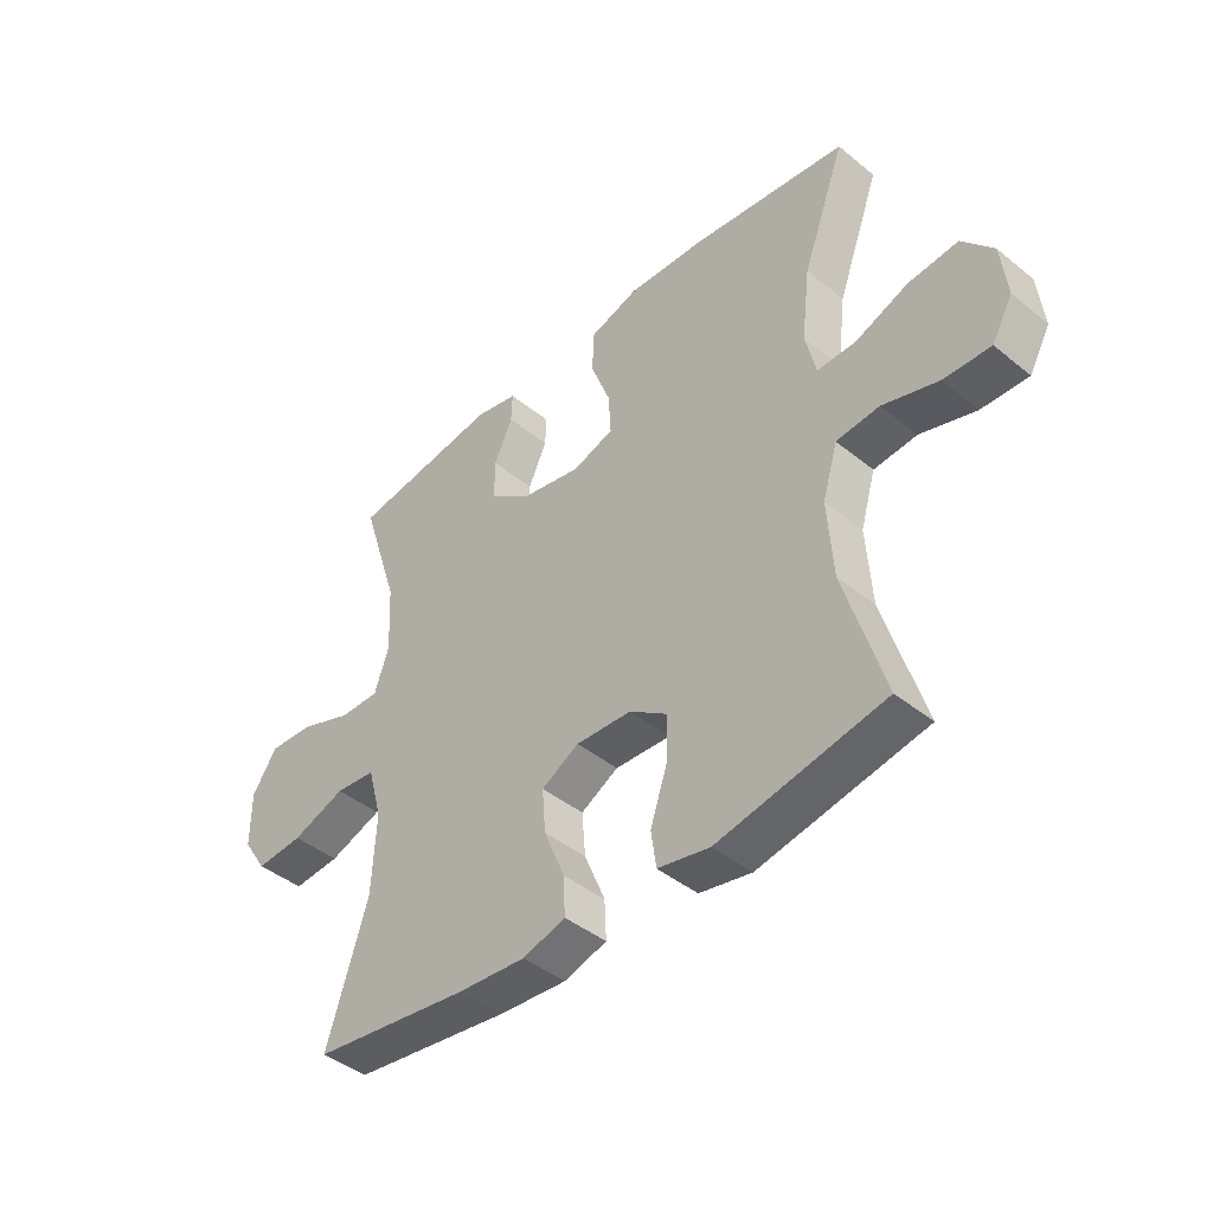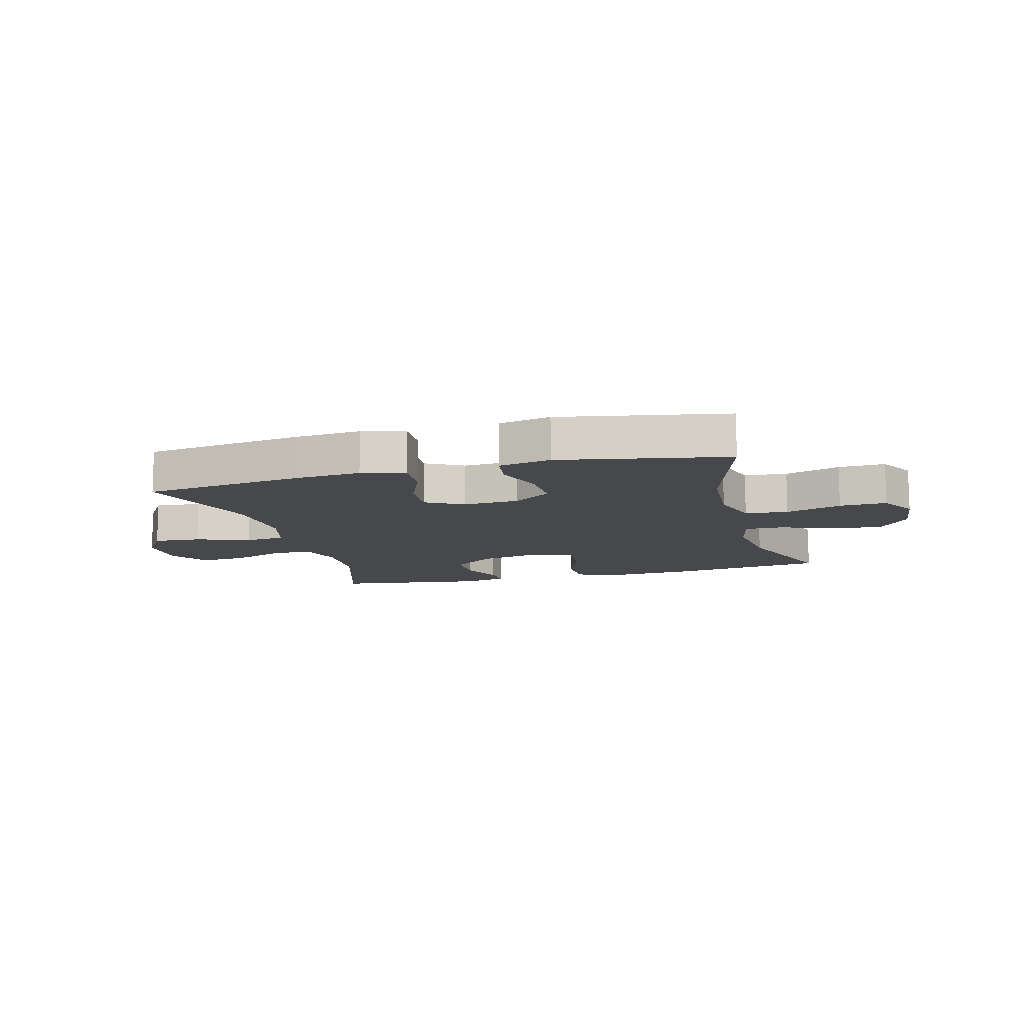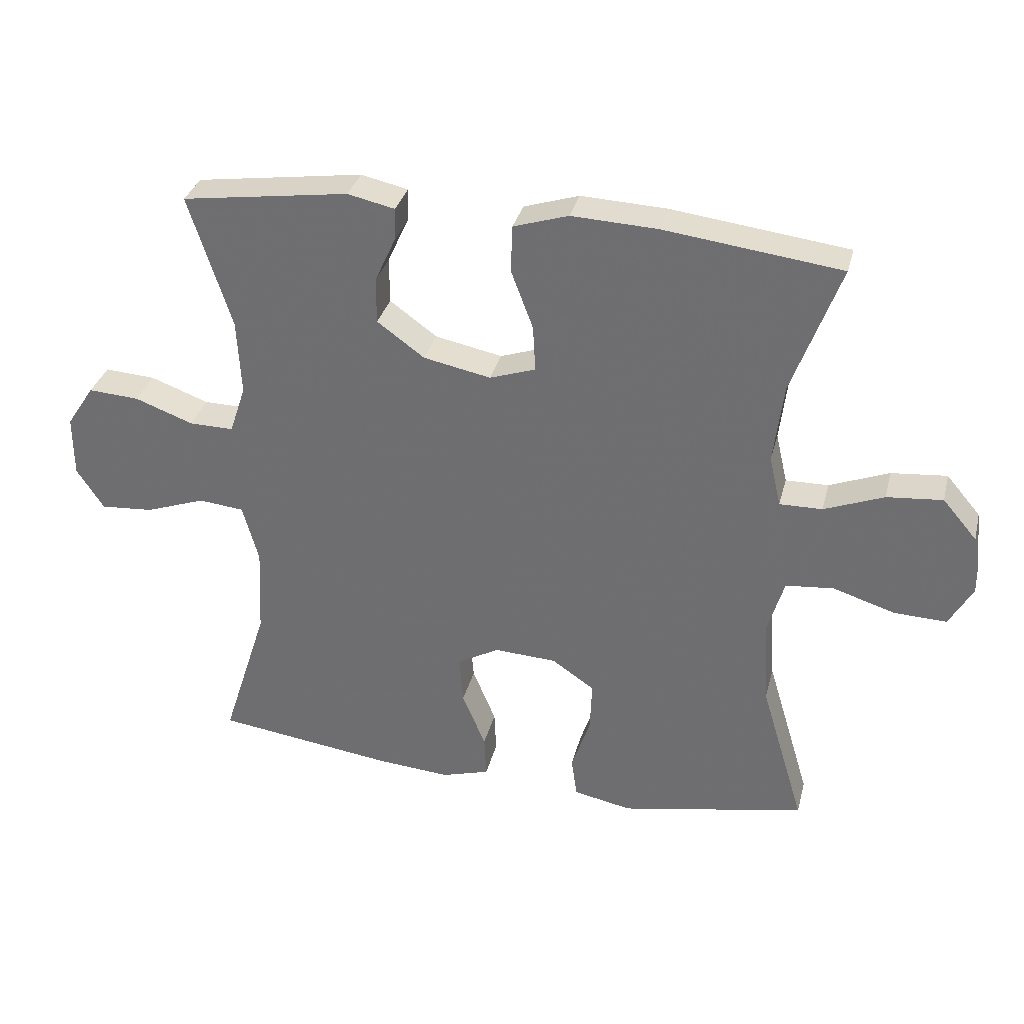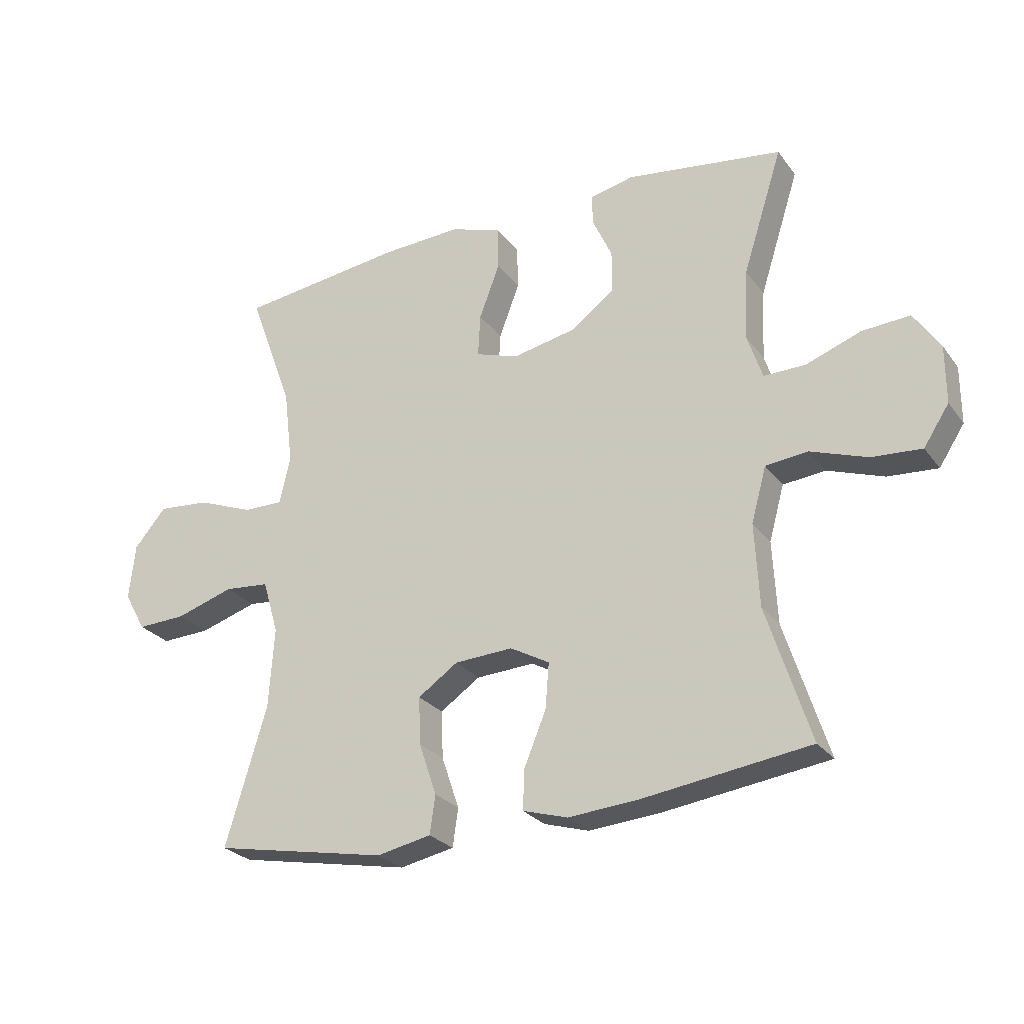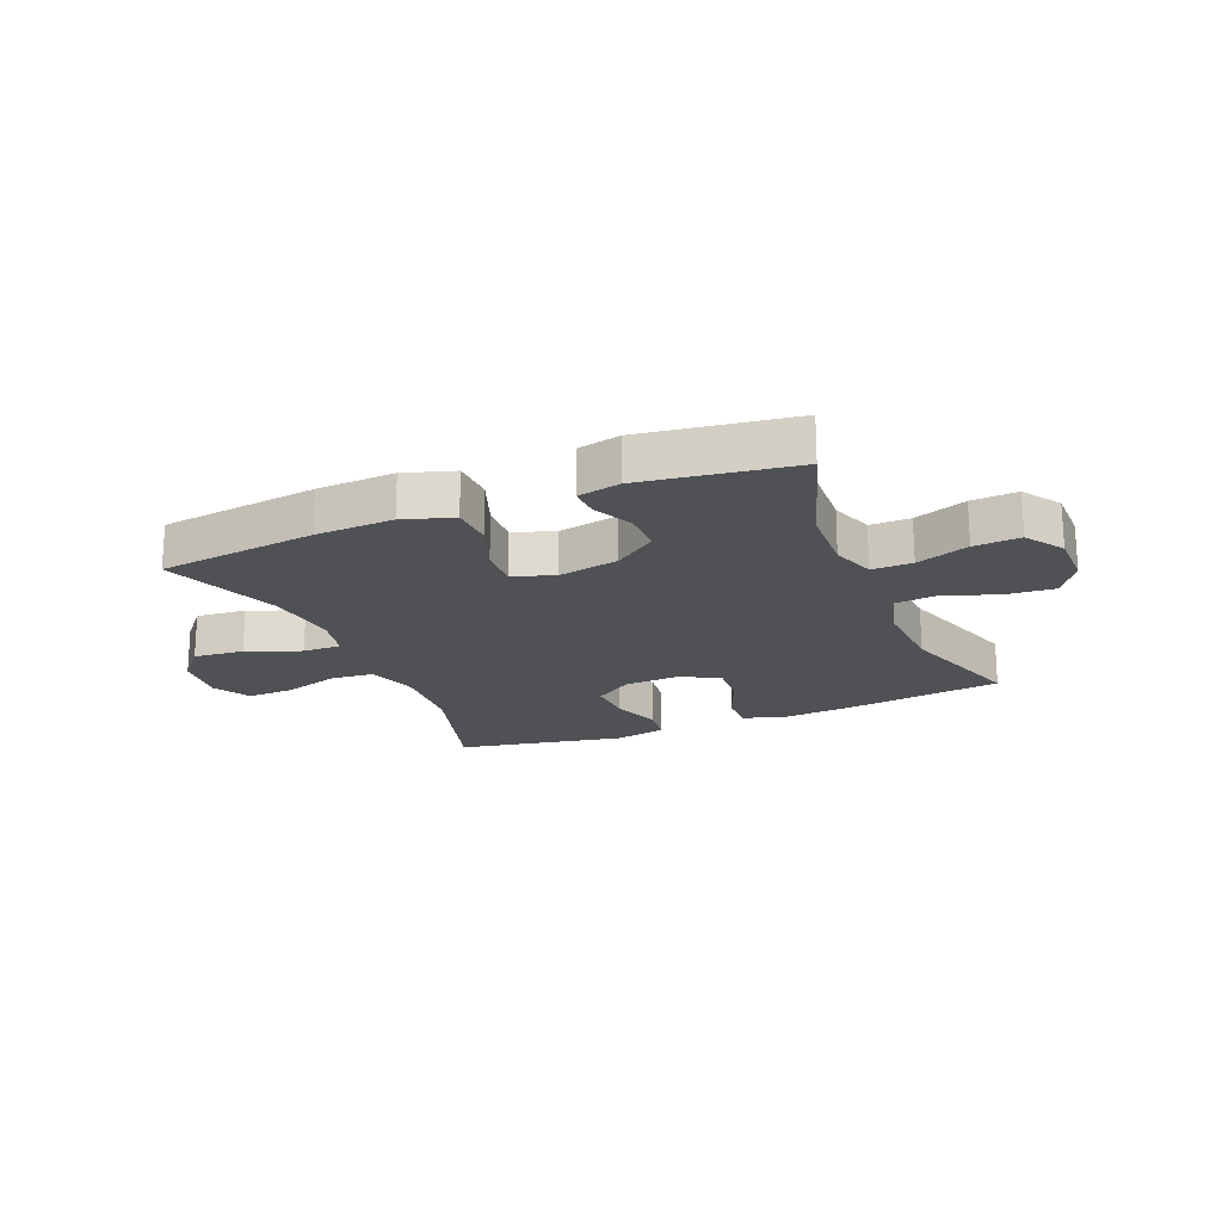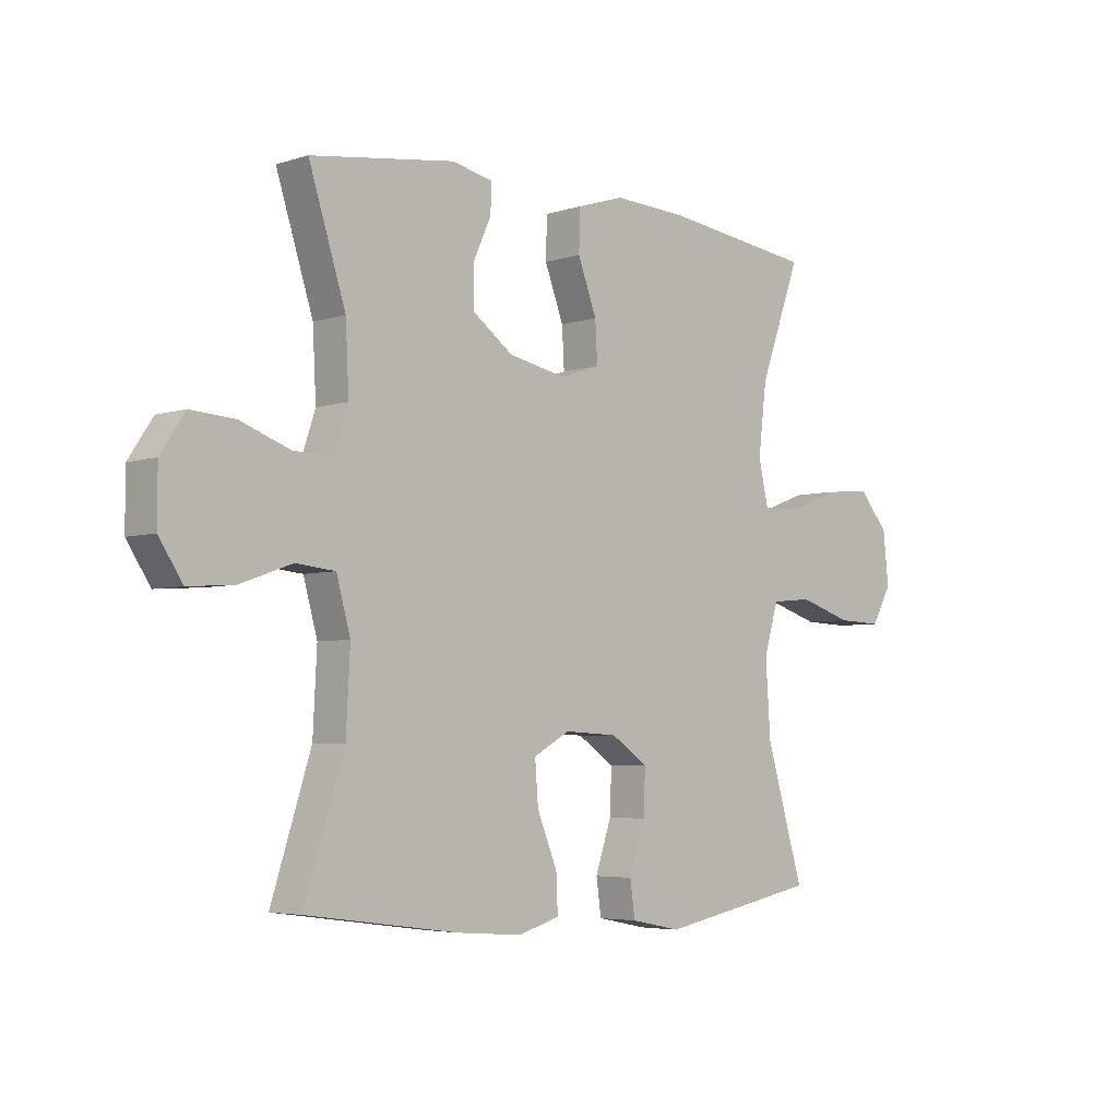
<metadata>
{"format":"obj","ext":"obj","renderer":"f3d","projection":"perspective","resolution":1024,"background":"white","views":[{"elev":-43.1,"azim":-133.8,"up":"+Z"},{"elev":-11.5,"azim":-164.8,"up":"+Y"},{"elev":33.1,"azim":-166.1,"up":"+Z"},{"elev":-26.3,"azim":28.3,"up":"+Z"},{"elev":-19.8,"azim":22.6,"up":"+Y"},{"elev":-4.6,"azim":135.5,"up":"+Z"}]}
</metadata>
<code>
v -0.5 0.07 0.5
v -0.228 0.07 0.534
v -0.095 0.07 0.54
v -0.01 0.07 0.513
v -0.008 0.07 0.44
v -0.042 0.07 0.35
v -0.046 0.07 0.279
v 0.025 0.07 0.255
v 0.129 0.07 0.276
v 0.202 0.07 0.329
v 0.202 0.07 0.4
v 0.17 0.07 0.47
v 0.168 0.07 0.521
v 0.241 0.07 0.537
v 0.5 0.07 0.5
v 0.434 0.07 0.294
v 0.428 0.07 0.177
v 0.453 0.07 0.102
v 0.522 0.07 0.103
v 0.612 0.07 0.136
v 0.691 0.07 0.141
v 0.734 0.07 0.076
v 0.734 0.07 -0.019
v 0.692 0.07 -0.083
v 0.61 0.07 -0.077
v 0.517 0.07 -0.044
v 0.447 0.07 -0.051
v 0.422 0.07 -0.141
v 0.429 0.07 -0.278
v 0.5 0.07 -0.5
v 0.226 0.07 -0.537
v 0.11 0.07 -0.546
v 0.036 0.07 -0.524
v 0.039 0.07 -0.458
v 0.075 0.07 -0.371
v 0.081 0.07 -0.296
v 0.016 0.07 -0.26
v -0.08 0.07 -0.265
v -0.146 0.07 -0.31
v -0.143 0.07 -0.388
v -0.114 0.07 -0.474
v -0.123 0.07 -0.537
v -0.213 0.07 -0.555
v -0.5 0.07 -0.5
v -0.432 0.07 -0.273
v -0.423 0.07 -0.14
v -0.449 0.07 -0.052
v -0.523 0.07 -0.045
v -0.619 0.07 -0.075
v -0.7 0.07 -0.078
v -0.736 0.07 -0.014
v -0.726 0.07 0.079
v -0.673 0.07 0.141
v -0.587 0.07 0.133
v -0.495 0.07 0.097
v -0.429 0.07 0.096
v -0.411 0.07 0.174
v -0.426 0.07 0.298
v -0.5 0 0.5
v -0.228 0 0.534
v -0.095 0 0.54
v -0.01 0 0.513
v -0.008 0 0.44
v -0.042 0 0.35
v -0.046 0 0.279
v 0.025 0 0.255
v 0.129 0 0.276
v 0.202 0 0.329
v 0.202 0 0.4
v 0.17 0 0.47
v 0.168 0 0.521
v 0.241 0 0.537
v 0.5 0 0.5
v 0.434 0 0.294
v 0.428 0 0.177
v 0.453 0 0.102
v 0.522 0 0.103
v 0.612 0 0.136
v 0.691 0 0.141
v 0.734 0 0.076
v 0.734 0 -0.019
v 0.692 0 -0.083
v 0.61 0 -0.077
v 0.517 0 -0.044
v 0.447 0 -0.051
v 0.422 0 -0.141
v 0.429 0 -0.278
v 0.5 0 -0.5
v 0.226 0 -0.537
v 0.11 0 -0.546
v 0.036 0 -0.524
v 0.039 0 -0.458
v 0.075 0 -0.371
v 0.081 0 -0.296
v 0.016 0 -0.26
v -0.08 0 -0.265
v -0.146 0 -0.31
v -0.143 0 -0.388
v -0.114 0 -0.474
v -0.123 0 -0.537
v -0.213 0 -0.555
v -0.5 0 -0.5
v -0.432 0 -0.273
v -0.423 0 -0.14
v -0.449 0 -0.052
v -0.523 0 -0.045
v -0.619 0 -0.075
v -0.7 0 -0.078
v -0.736 0 -0.014
v -0.726 0 0.079
v -0.673 0 0.141
v -0.587 0 0.133
v -0.495 0 0.097
v -0.429 0 0.096
v -0.411 0 0.174
v -0.426 0 0.298
f 53 54 55
f 52 53 55
f 51 52 55
f 50 51 55
f 49 50 55
f 48 49 55
f 47 48 55 56
f 46 47 56 57
f 43 44 45
f 42 43 45
f 41 42 45
f 40 41 45
f 39 40 45 46
f 38 39 46 57
f 33 34 35
f 32 33 35
f 31 32 35
f 30 31 35
f 29 30 35
f 28 29 35 36
f 27 28 36 37
f 24 25 26
f 23 24 26
f 22 23 26
f 21 22 26
f 20 21 26
f 19 20 26
f 18 19 26 27
f 38 57 58
f 37 38 58
f 27 37 58
f 18 27 58
f 17 18 58
f 14 15 16
f 13 14 16
f 12 13 16
f 11 12 16
f 4 5 6
f 3 4 6
f 2 3 6
f 1 2 6
f 58 1 6
f 58 6 7
f 10 11 16 17
f 9 10 17
f 8 9 17
f 8 17 58
f 7 8 58
f 113 112 111
f 113 111 110
f 113 110 109
f 113 109 108
f 113 108 107
f 113 107 106
f 114 113 106 105
f 115 114 105 104
f 103 102 101
f 103 101 100
f 103 100 99
f 103 99 98
f 104 103 98 97
f 115 104 97 96
f 93 92 91
f 93 91 90
f 93 90 89
f 93 89 88
f 93 88 87
f 94 93 87 86
f 95 94 86 85
f 84 83 82
f 84 82 81
f 84 81 80
f 84 80 79
f 84 79 78
f 84 78 77
f 85 84 77 76
f 116 115 96
f 116 96 95
f 116 95 85
f 116 85 76
f 116 76 75
f 74 73 72
f 74 72 71
f 74 71 70
f 74 70 69
f 64 63 62
f 64 62 61
f 64 61 60
f 64 60 59
f 64 59 116
f 65 64 116
f 75 74 69 68
f 75 68 67
f 75 67 66
f 116 75 66
f 116 66 65
f 1 59 60 2
f 2 60 61 3
f 3 61 62 4
f 4 62 63 5
f 5 63 64 6
f 6 64 65 7
f 7 65 66 8
f 8 66 67 9
f 9 67 68 10
f 10 68 69 11
f 11 69 70 12
f 12 70 71 13
f 13 71 72 14
f 14 72 73 15
f 15 73 74 16
f 16 74 75 17
f 17 75 76 18
f 18 76 77 19
f 19 77 78 20
f 20 78 79 21
f 21 79 80 22
f 22 80 81 23
f 23 81 82 24
f 24 82 83 25
f 25 83 84 26
f 26 84 85 27
f 27 85 86 28
f 28 86 87 29
f 29 87 88 30
f 30 88 89 31
f 31 89 90 32
f 32 90 91 33
f 33 91 92 34
f 34 92 93 35
f 35 93 94 36
f 36 94 95 37
f 37 95 96 38
f 38 96 97 39
f 39 97 98 40
f 40 98 99 41
f 41 99 100 42
f 42 100 101 43
f 43 101 102 44
f 44 102 103 45
f 45 103 104 46
f 46 104 105 47
f 47 105 106 48
f 48 106 107 49
f 49 107 108 50
f 50 108 109 51
f 51 109 110 52
f 52 110 111 53
f 53 111 112 54
f 54 112 113 55
f 55 113 114 56
f 56 114 115 57
f 57 115 116 58
f 58 116 59 1

</code>
